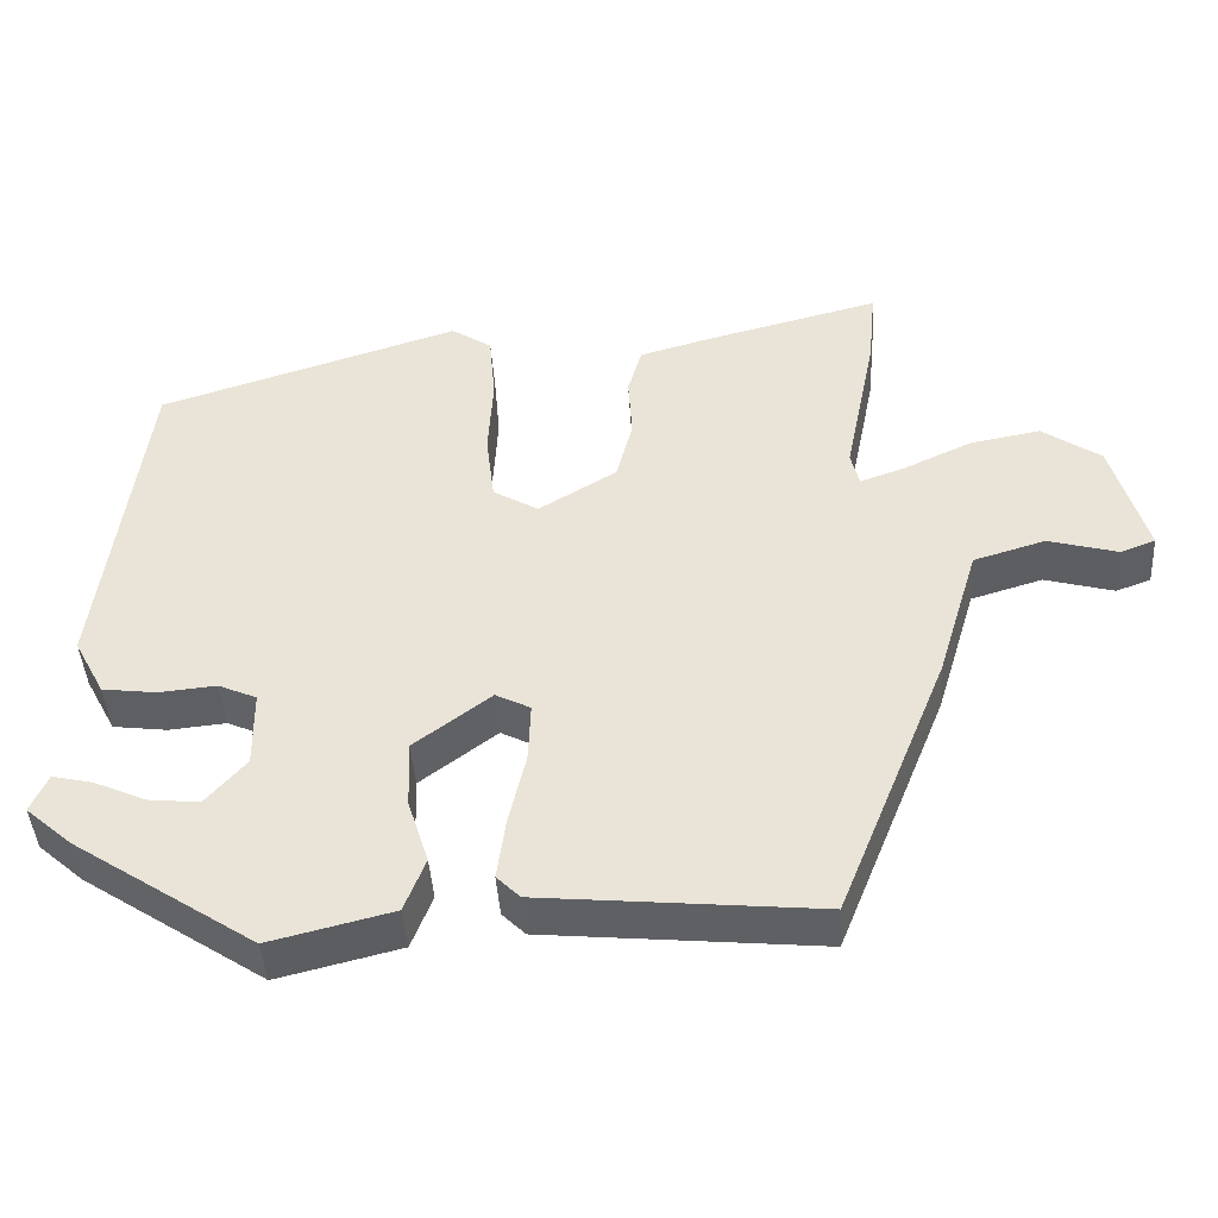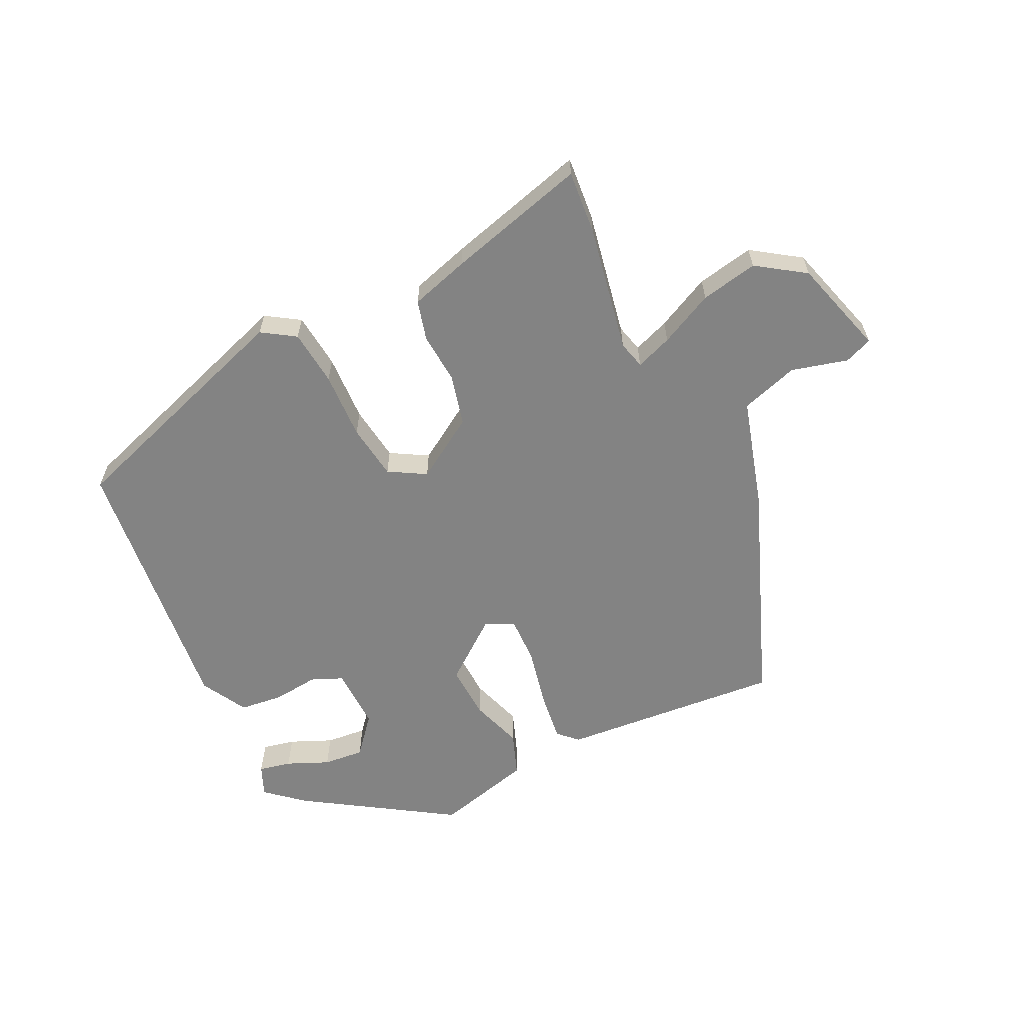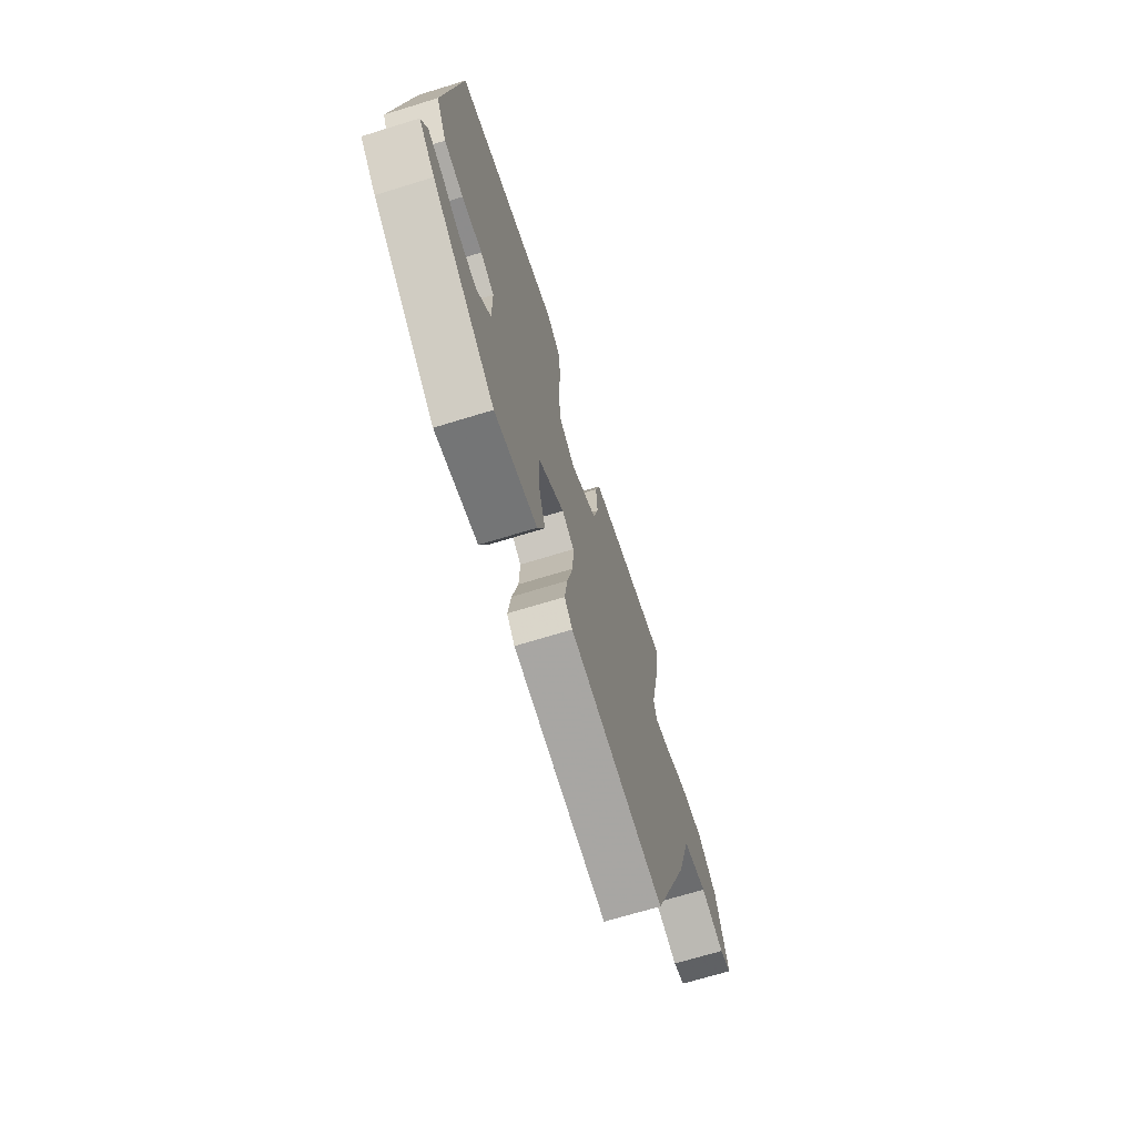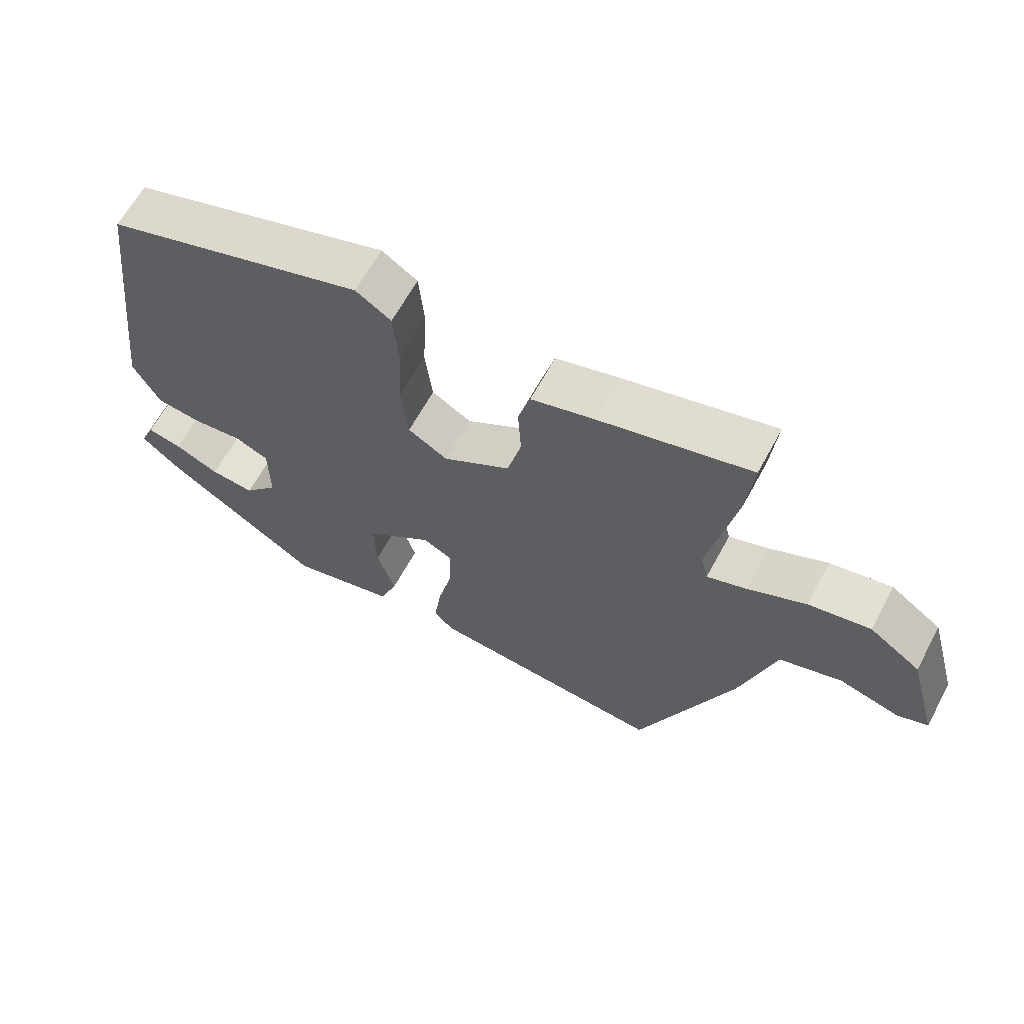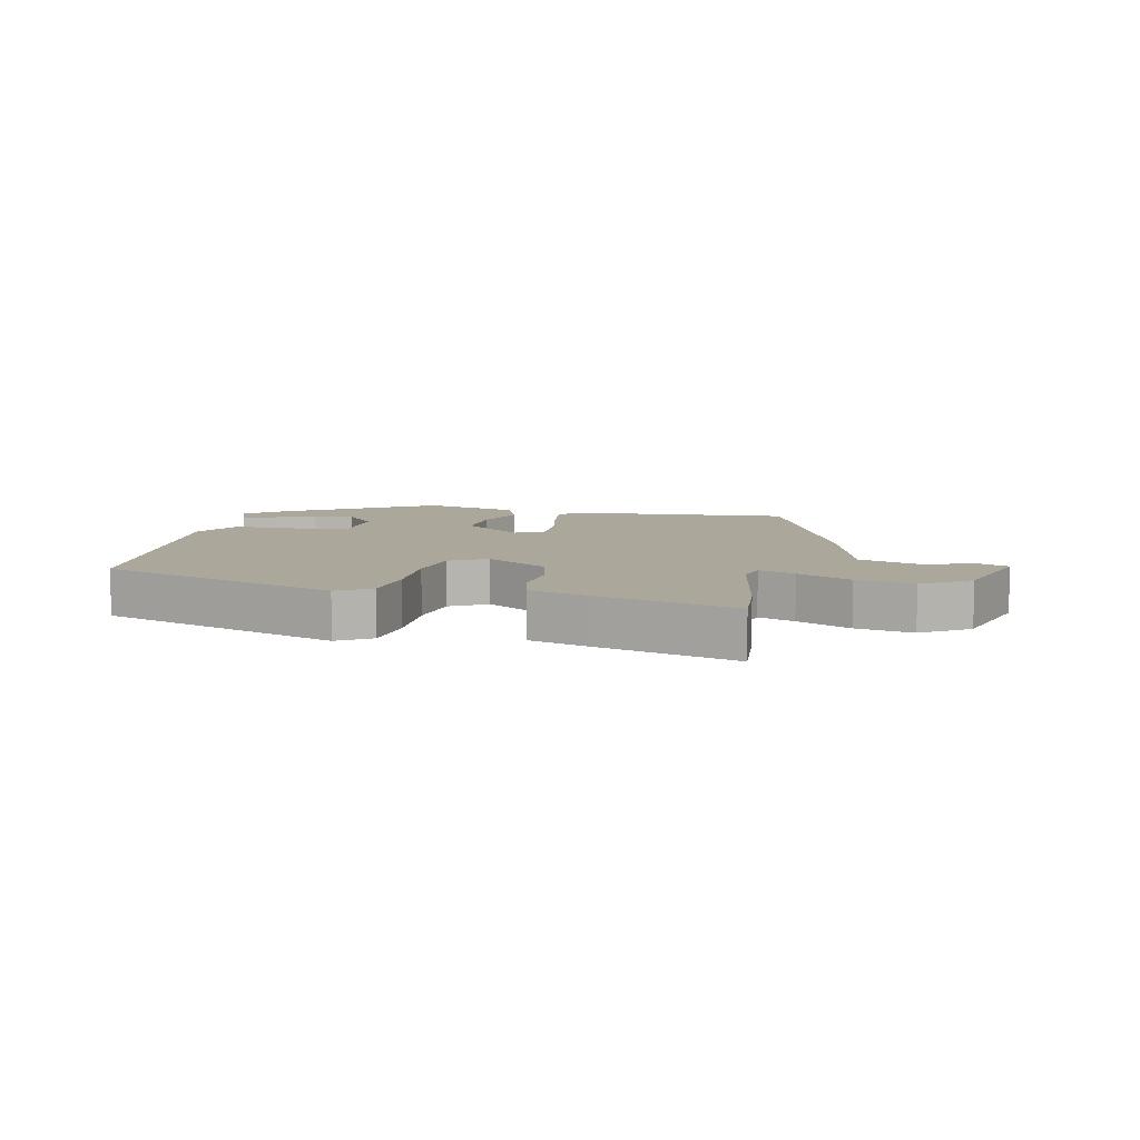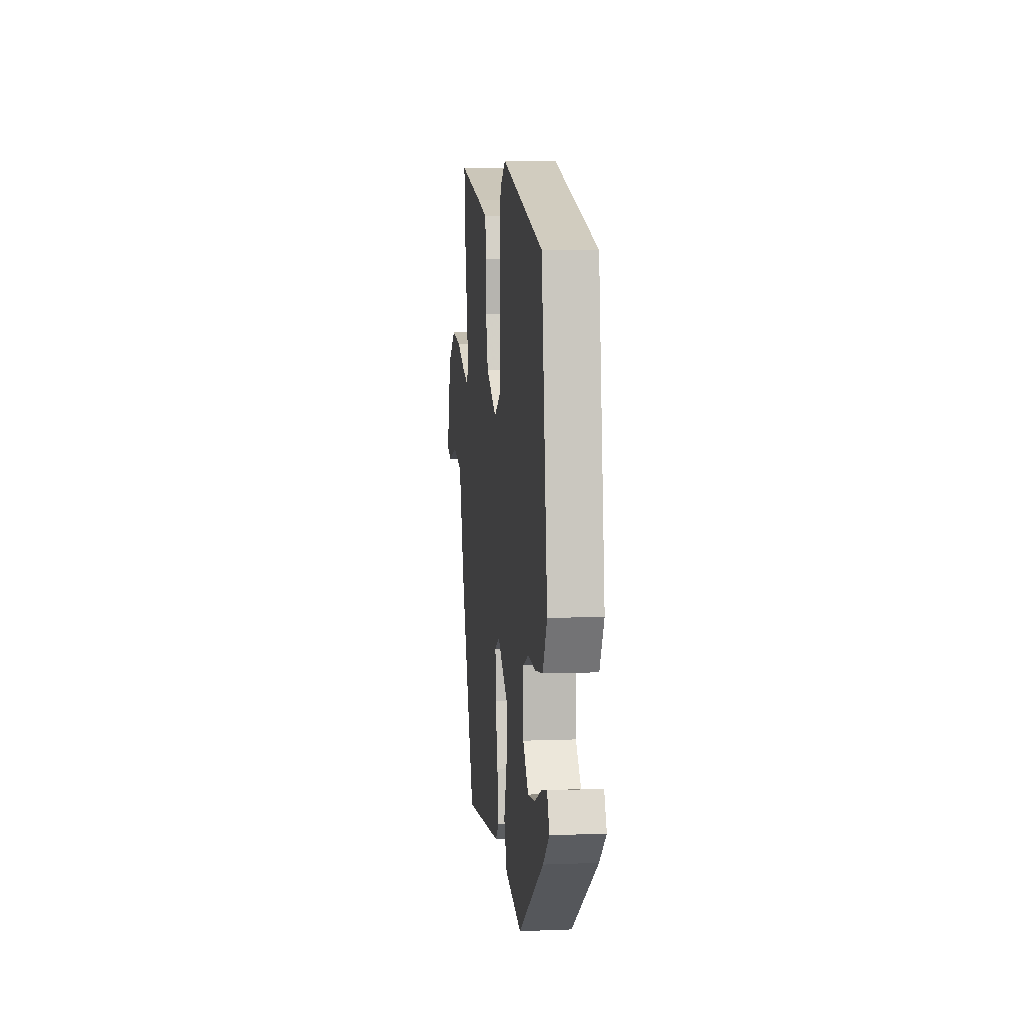
<metadata>
{"format":"obj","ext":"obj","renderer":"f3d","projection":"perspective","resolution":1024,"background":"white","views":[{"elev":-43.4,"azim":3.6,"up":"+Z"},{"elev":-61.0,"azim":26.5,"up":"+Y"},{"elev":-69.3,"azim":-72.9,"up":"+Z"},{"elev":63.7,"azim":28.4,"up":"+Z"},{"elev":8.2,"azim":13.7,"up":"+Y"},{"elev":6.2,"azim":-96.7,"up":"+Z"}]}
</metadata>
<code>
v -0.487 0.07 -0.357
v -0.546 0.07 -0.305
v -0.524 0.07 -0.255
v -0.472 0.07 -0.267
v -0.405 0.07 -0.297
v -0.339 0.07 -0.304
v -0.287 0.07 -0.244
v -0.288 0.07 -0.143
v -0.338 0.07 -0.121
v -0.412 0.07 -0.128
v -0.482 0.07 -0.119
v -0.522 0.07 -0.044
v -0.467 0.07 0.396
v -0.076 0.07 0.521
v -0.023 0.07 0.486
v -0.015 0.07 0.396
v -0.021 0.07 0.287
v -0.01 0.07 0.197
v 0.049 0.07 0.162
v 0.15 0.07 0.224
v 0.171 0.07 0.306
v 0.166 0.07 0.388
v 0.184 0.07 0.452
v 0.279 0.07 0.479
v 0.504 0.07 0.537
v 0.494 0.07 0.435
v 0.453 0.07 0.231
v 0.464 0.07 0.186
v 0.523 0.07 0.207
v 0.61 0.07 0.248
v 0.702 0.07 0.265
v 0.778 0.07 0.212
v 0.822 0.07 0.056
v 0.777 0.07 0.039
v 0.687 0.07 0.064
v 0.594 0.07 0.036
v 0.541 0.07 -0.14
v 0.398 0.07 -0.495
v 0.041 0.07 -0.461
v 0.011 0.07 -0.431
v 0.022 0.07 -0.351
v 0.044 0.07 -0.255
v 0.047 0.07 -0.178
v 0.002 0.07 -0.155
v -0.097 0.07 -0.23
v -0.094 0.07 -0.318
v -0.067 0.07 -0.403
v -0.094 0.07 -0.473
v -0.252 0.07 -0.512
v -0.487 0 -0.357
v -0.546 0 -0.305
v -0.524 0 -0.255
v -0.472 0 -0.267
v -0.405 0 -0.297
v -0.339 0 -0.304
v -0.287 0 -0.244
v -0.288 0 -0.143
v -0.338 0 -0.121
v -0.412 0 -0.128
v -0.482 0 -0.119
v -0.522 0 -0.044
v -0.467 0 0.396
v -0.076 0 0.521
v -0.023 0 0.486
v -0.015 0 0.396
v -0.021 0 0.287
v -0.01 0 0.197
v 0.049 0 0.162
v 0.15 0 0.224
v 0.171 0 0.306
v 0.166 0 0.388
v 0.184 0 0.452
v 0.279 0 0.479
v 0.504 0 0.537
v 0.494 0 0.435
v 0.453 0 0.231
v 0.464 0 0.186
v 0.523 0 0.207
v 0.61 0 0.248
v 0.702 0 0.265
v 0.778 0 0.212
v 0.822 0 0.056
v 0.777 0 0.039
v 0.687 0 0.064
v 0.594 0 0.036
v 0.541 0 -0.14
v 0.398 0 -0.495
v 0.041 0 -0.461
v 0.011 0 -0.431
v 0.022 0 -0.351
v 0.044 0 -0.255
v 0.047 0 -0.178
v 0.002 0 -0.155
v -0.097 0 -0.23
v -0.094 0 -0.318
v -0.067 0 -0.403
v -0.094 0 -0.473
v -0.252 0 -0.512
f 49 1 2
f 48 49 2
f 47 48 2
f 46 47 2
f 40 41 42
f 39 40 42
f 38 39 42
f 37 38 42
f 36 37 42
f 36 42 43
f 33 34 35
f 32 33 35
f 31 32 35
f 30 31 35
f 29 30 35
f 28 29 35 36
f 25 26 27
f 24 25 27
f 23 24 27
f 22 23 27
f 21 22 27
f 20 21 27 28
f 36 43 44
f 28 36 44
f 20 28 44
f 19 20 44
f 15 16 17
f 14 15 17
f 13 14 17
f 12 13 17
f 11 12 17
f 10 11 17
f 9 10 17
f 8 9 17 18
f 2 3 4 5
f 2 5 6
f 46 2 6
f 45 46 6 7
f 19 44 45
f 18 19 45
f 8 18 45
f 7 8 45
f 51 50 98
f 51 98 97
f 51 97 96
f 51 96 95
f 91 90 89
f 91 89 88
f 91 88 87
f 91 87 86
f 91 86 85
f 92 91 85
f 84 83 82
f 84 82 81
f 84 81 80
f 84 80 79
f 84 79 78
f 85 84 78 77
f 76 75 74
f 76 74 73
f 76 73 72
f 76 72 71
f 76 71 70
f 77 76 70 69
f 93 92 85
f 93 85 77
f 93 77 69
f 93 69 68
f 66 65 64
f 66 64 63
f 66 63 62
f 66 62 61
f 66 61 60
f 66 60 59
f 66 59 58
f 67 66 58 57
f 54 53 52 51
f 55 54 51
f 55 51 95
f 56 55 95 94
f 94 93 68
f 94 68 67
f 94 67 57
f 94 57 56
f 1 50 51 2
f 2 51 52 3
f 3 52 53 4
f 4 53 54 5
f 5 54 55 6
f 6 55 56 7
f 7 56 57 8
f 8 57 58 9
f 9 58 59 10
f 10 59 60 11
f 11 60 61 12
f 12 61 62 13
f 13 62 63 14
f 14 63 64 15
f 15 64 65 16
f 16 65 66 17
f 17 66 67 18
f 18 67 68 19
f 19 68 69 20
f 20 69 70 21
f 21 70 71 22
f 22 71 72 23
f 23 72 73 24
f 24 73 74 25
f 25 74 75 26
f 26 75 76 27
f 27 76 77 28
f 28 77 78 29
f 29 78 79 30
f 30 79 80 31
f 31 80 81 32
f 32 81 82 33
f 33 82 83 34
f 34 83 84 35
f 35 84 85 36
f 36 85 86 37
f 37 86 87 38
f 38 87 88 39
f 39 88 89 40
f 40 89 90 41
f 41 90 91 42
f 42 91 92 43
f 43 92 93 44
f 44 93 94 45
f 45 94 95 46
f 46 95 96 47
f 47 96 97 48
f 48 97 98 49
f 49 98 50 1

</code>
